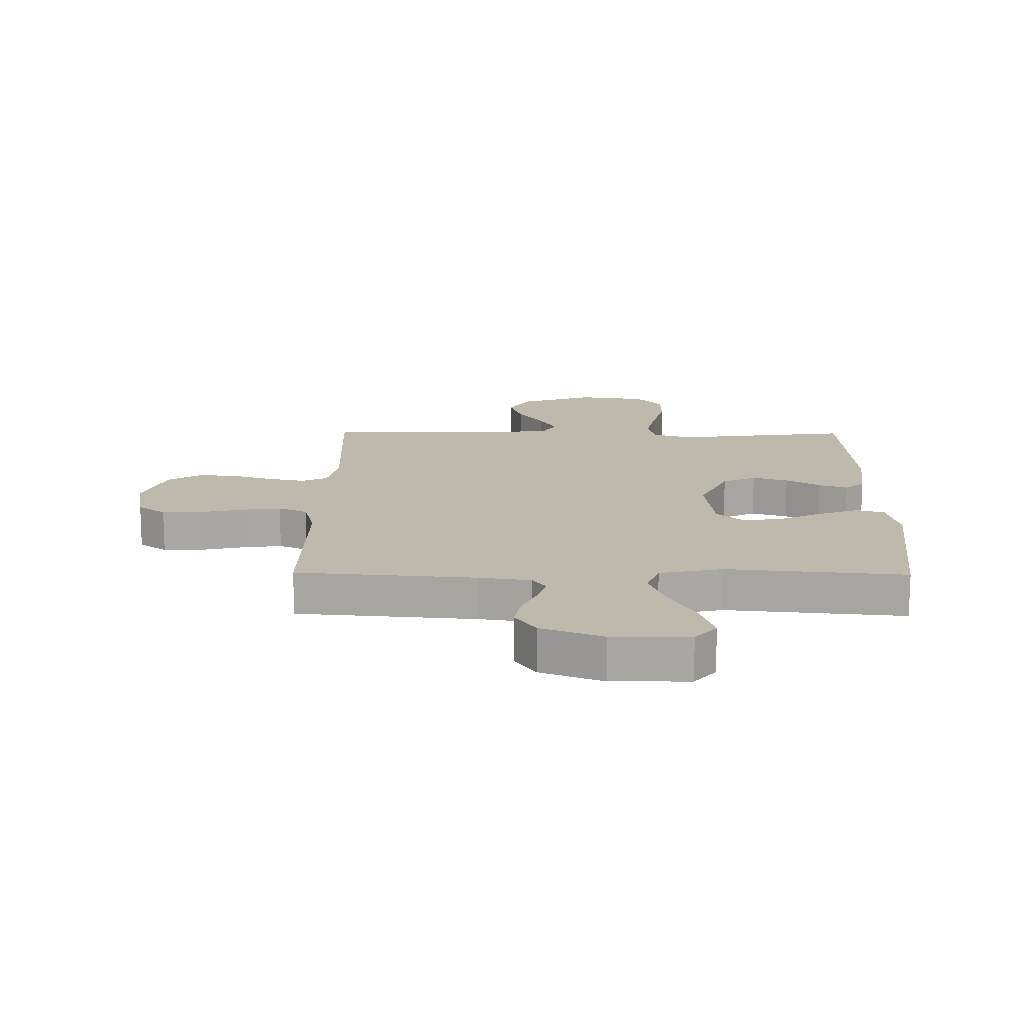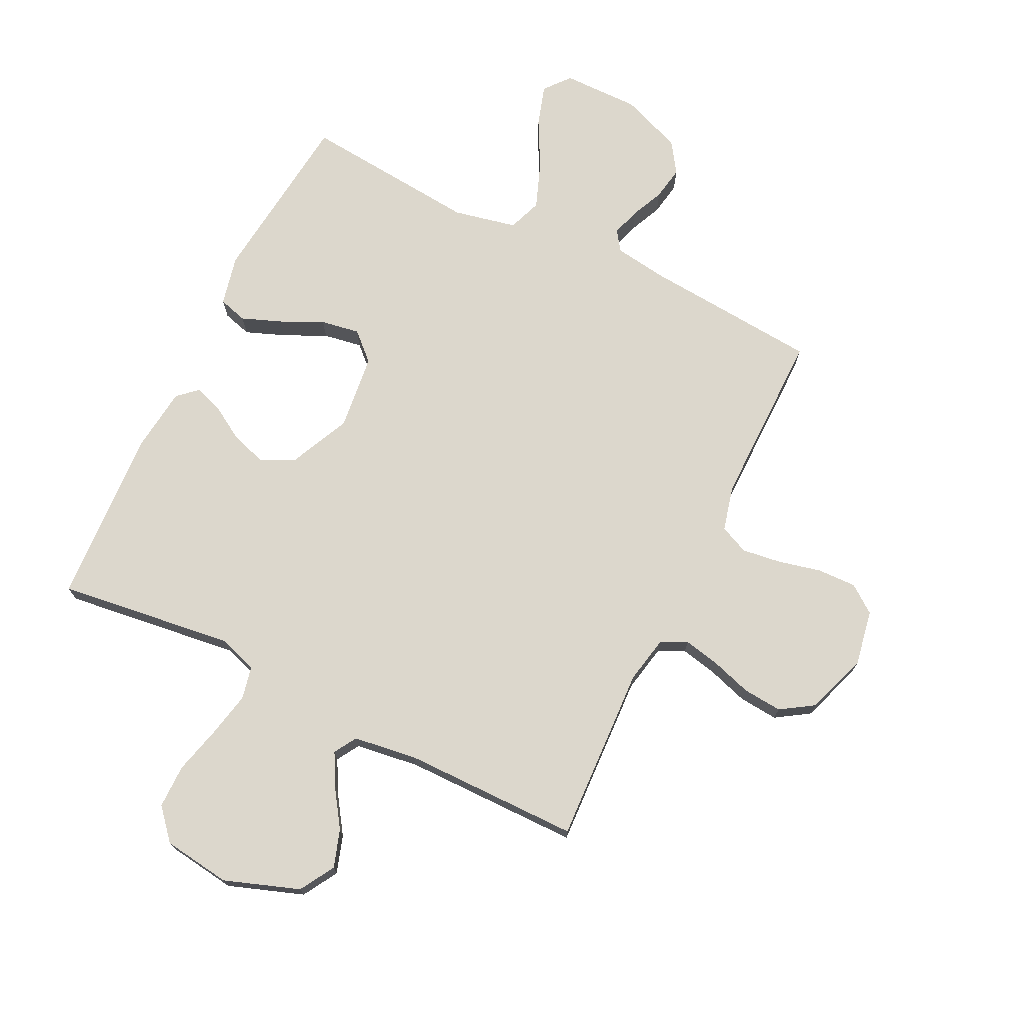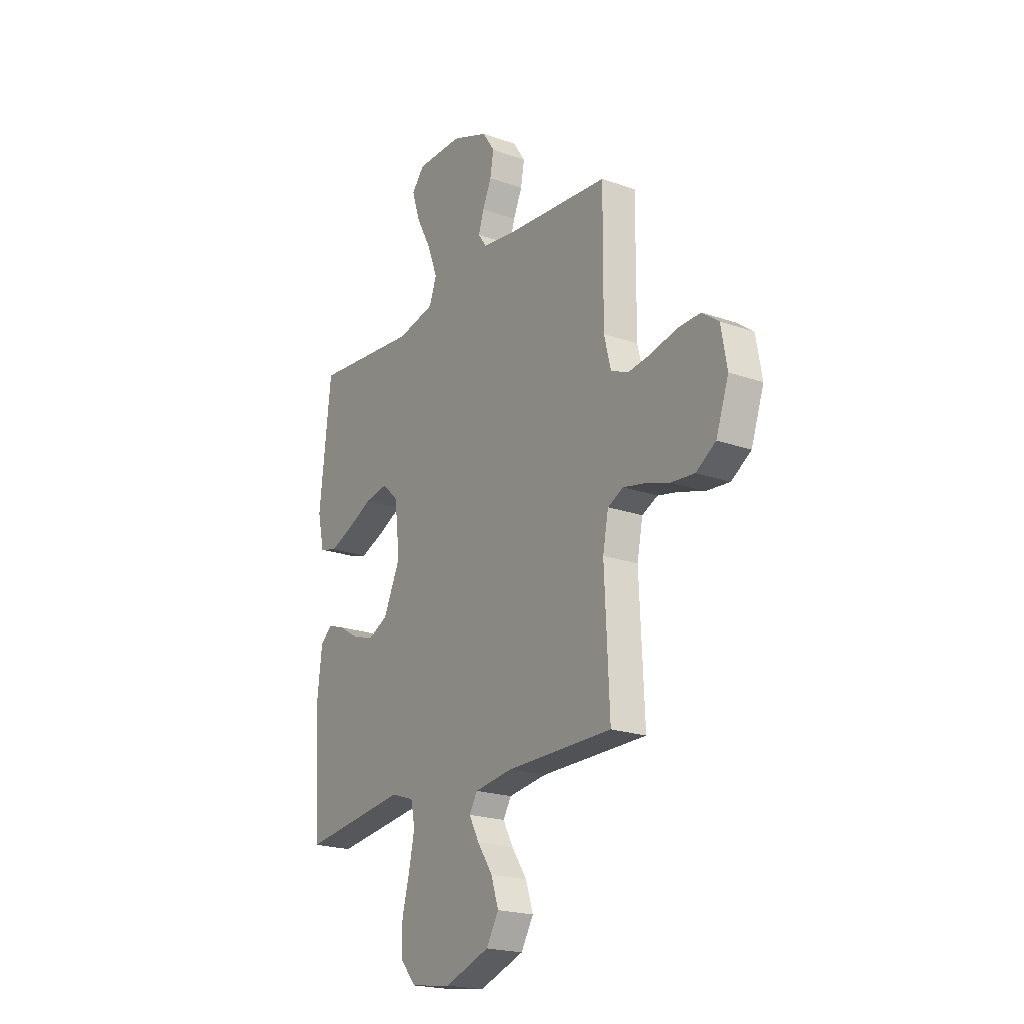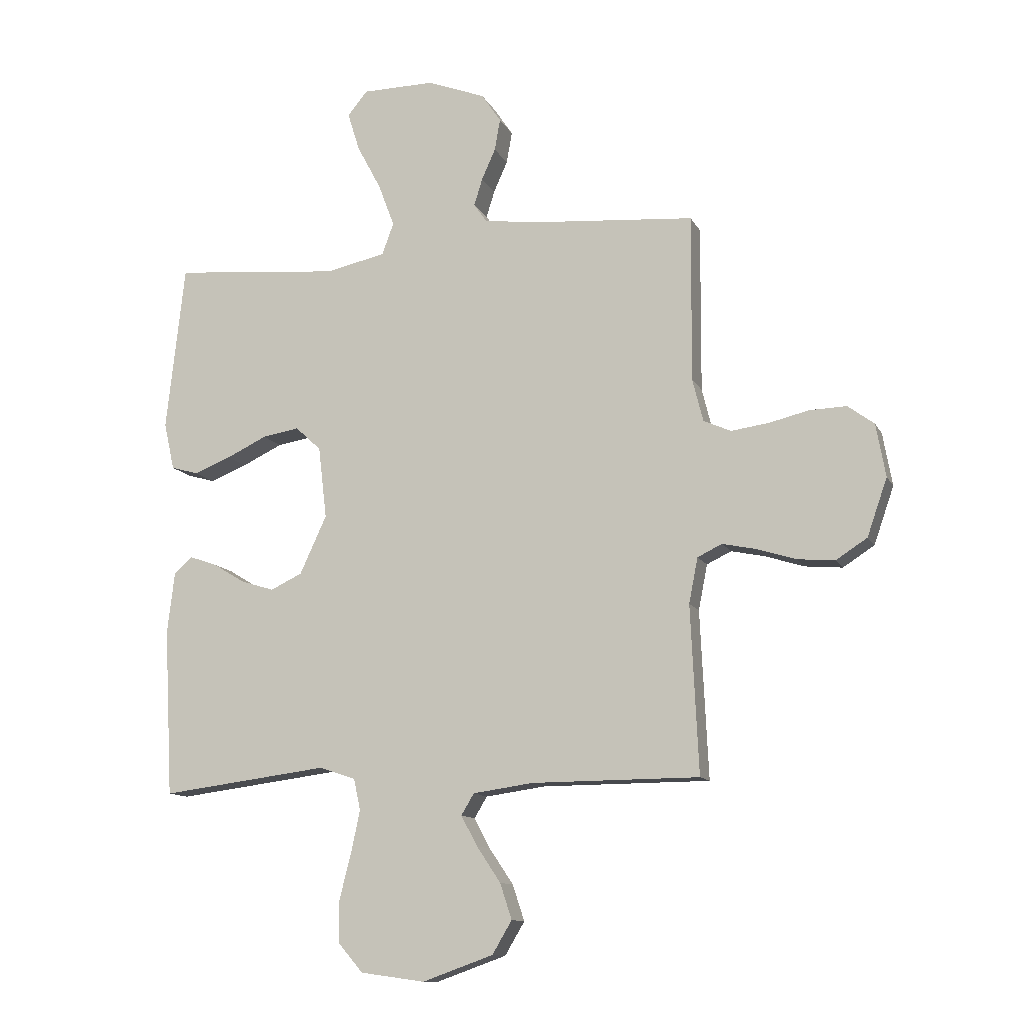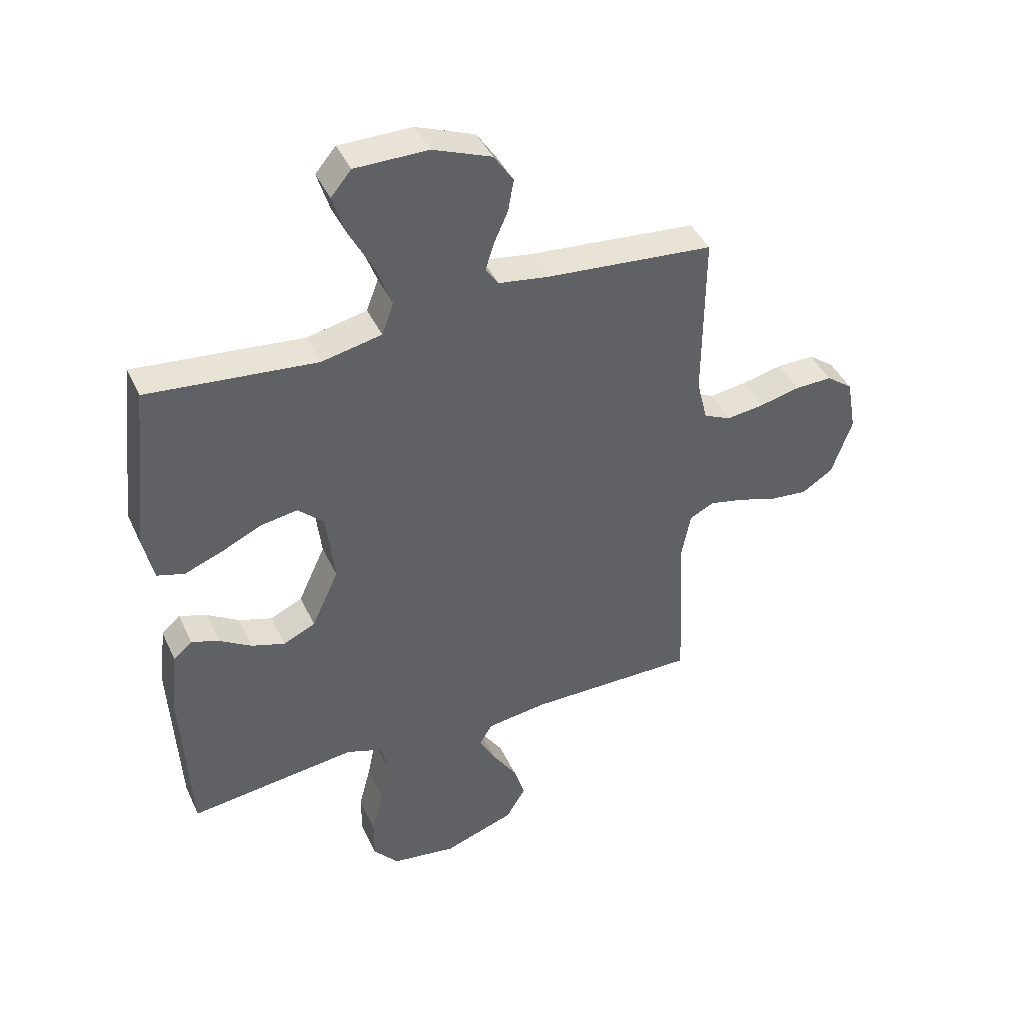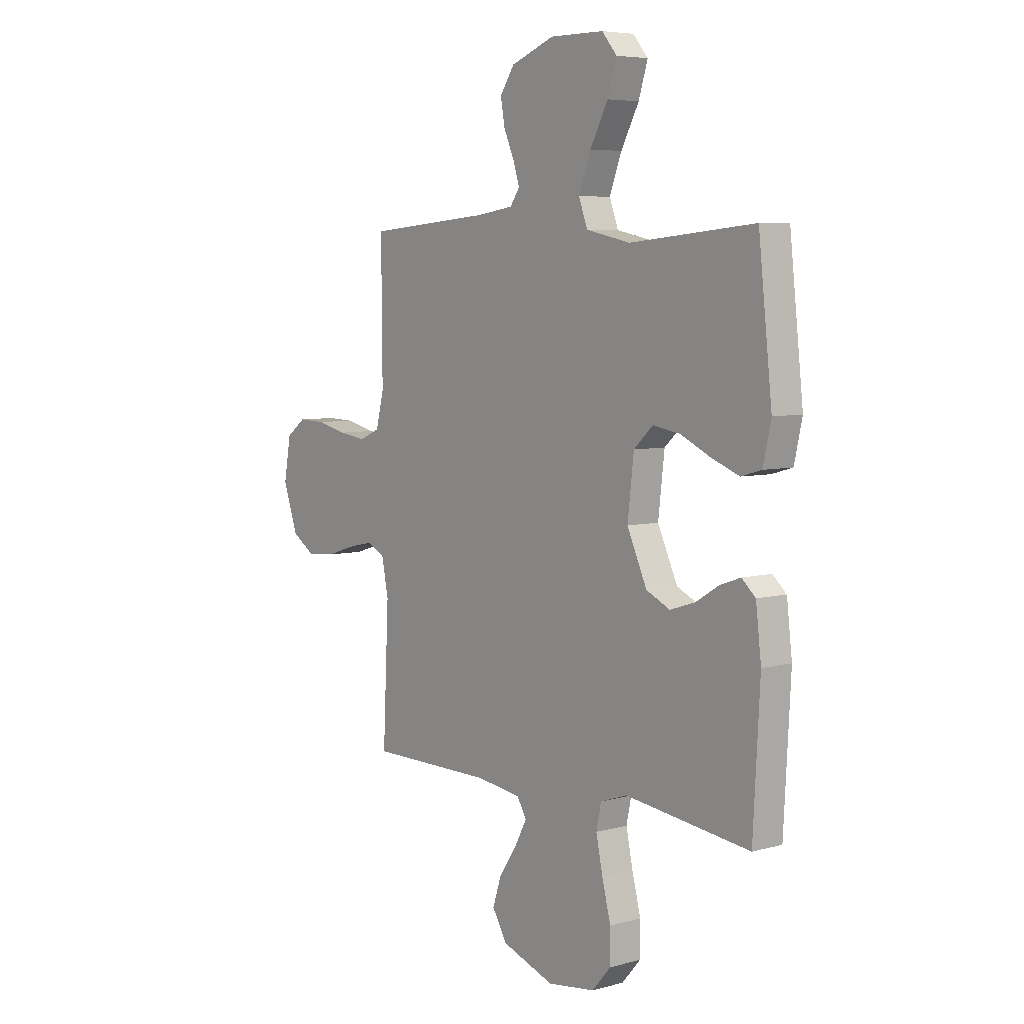
<metadata>
{"format":"obj","ext":"obj","renderer":"f3d","projection":"perspective","resolution":1024,"background":"white","views":[{"elev":15.2,"azim":0.7,"up":"+Y"},{"elev":72.9,"azim":-153.9,"up":"+Y"},{"elev":-20.8,"azim":-122.6,"up":"+Z"},{"elev":-12.0,"azim":-161.6,"up":"+Z"},{"elev":42.0,"azim":156.6,"up":"+Z"},{"elev":6.0,"azim":50.8,"up":"+Z"}]}
</metadata>
<code>
v -0.5 0.07 0.5
v -0.2 0.07 0.525
v -0.112 0.07 0.538
v -0.089 0.07 0.571
v -0.104 0.07 0.619
v -0.129 0.07 0.675
v -0.139 0.07 0.732
v -0.104 0.07 0.784
v 0 0.07 0.824
v 0.13 0.07 0.823
v 0.166 0.07 0.78
v 0.144 0.07 0.71
v 0.101 0.07 0.629
v 0.072 0.07 0.552
v 0.093 0.07 0.495
v 0.2 0.07 0.472
v 0.5 0.07 0.5
v 0.533 0.07 0.2
v 0.514 0.07 0.115
v 0.465 0.07 0.101
v 0.398 0.07 0.127
v 0.326 0.07 0.161
v 0.26 0.07 0.172
v 0.214 0.07 0.129
v 0.199 0.07 0
v 0.247 0.07 -0.104
v 0.304 0.07 -0.131
v 0.364 0.07 -0.112
v 0.421 0.07 -0.077
v 0.47 0.07 -0.06
v 0.503 0.07 -0.09
v 0.516 0.07 -0.2
v 0.5 0.07 -0.5
v 0.2 0.07 -0.462
v 0.135 0.07 -0.484
v 0.123 0.07 -0.54
v 0.139 0.07 -0.616
v 0.16 0.07 -0.698
v 0.16 0.07 -0.772
v 0.115 0.07 -0.824
v 0 0.07 -0.84
v -0.127 0.07 -0.795
v -0.162 0.07 -0.736
v -0.141 0.07 -0.672
v -0.098 0.07 -0.608
v -0.069 0.07 -0.554
v -0.092 0.07 -0.516
v -0.2 0.07 -0.501
v -0.5 0.07 -0.5
v -0.486 0.07 -0.2
v -0.502 0.07 -0.119
v -0.546 0.07 -0.098
v -0.607 0.07 -0.111
v -0.676 0.07 -0.133
v -0.743 0.07 -0.139
v -0.799 0.07 -0.103
v -0.835 0.07 0
v -0.818 0.07 0.095
v -0.771 0.07 0.13
v -0.705 0.07 0.128
v -0.633 0.07 0.111
v -0.566 0.07 0.102
v -0.517 0.07 0.124
v -0.498 0.07 0.2
v -0.5 0 0.5
v -0.2 0 0.525
v -0.112 0 0.538
v -0.089 0 0.571
v -0.104 0 0.619
v -0.129 0 0.675
v -0.139 0 0.732
v -0.104 0 0.784
v 0 0 0.824
v 0.13 0 0.823
v 0.166 0 0.78
v 0.144 0 0.71
v 0.101 0 0.629
v 0.072 0 0.552
v 0.093 0 0.495
v 0.2 0 0.472
v 0.5 0 0.5
v 0.533 0 0.2
v 0.514 0 0.115
v 0.465 0 0.101
v 0.398 0 0.127
v 0.326 0 0.161
v 0.26 0 0.172
v 0.214 0 0.129
v 0.199 0 0
v 0.247 0 -0.104
v 0.304 0 -0.131
v 0.364 0 -0.112
v 0.421 0 -0.077
v 0.47 0 -0.06
v 0.503 0 -0.09
v 0.516 0 -0.2
v 0.5 0 -0.5
v 0.2 0 -0.462
v 0.135 0 -0.484
v 0.123 0 -0.54
v 0.139 0 -0.616
v 0.16 0 -0.698
v 0.16 0 -0.772
v 0.115 0 -0.824
v 0 0 -0.84
v -0.127 0 -0.795
v -0.162 0 -0.736
v -0.141 0 -0.672
v -0.098 0 -0.608
v -0.069 0 -0.554
v -0.092 0 -0.516
v -0.2 0 -0.501
v -0.5 0 -0.5
v -0.486 0 -0.2
v -0.502 0 -0.119
v -0.546 0 -0.098
v -0.607 0 -0.111
v -0.676 0 -0.133
v -0.743 0 -0.139
v -0.799 0 -0.103
v -0.835 0 0
v -0.818 0 0.095
v -0.771 0 0.13
v -0.705 0 0.128
v -0.633 0 0.111
v -0.566 0 0.102
v -0.517 0 0.124
v -0.498 0 0.2
f 59 60 61
f 58 59 61
f 57 58 61
f 56 57 61
f 55 56 61
f 54 55 61
f 53 54 61
f 52 53 61 62
f 51 52 62 63
f 48 49 50
f 51 63 64
f 50 51 64
f 48 50 64
f 47 48 64
f 43 44 45
f 42 43 45
f 41 42 45
f 40 41 45
f 39 40 45
f 38 39 45
f 37 38 45
f 36 37 45 46
f 64 1 2
f 47 64 2
f 46 47 2
f 36 46 2
f 35 36 2
f 32 33 34
f 31 32 34
f 30 31 34
f 29 30 34
f 28 29 34
f 20 21 22
f 19 20 22
f 18 19 22
f 17 18 22
f 16 17 22
f 15 16 22 23
f 11 12 13
f 10 11 13
f 9 10 13
f 8 9 13
f 7 8 13
f 6 7 13
f 5 6 13
f 4 5 13 14
f 3 4 14 15
f 27 28 34 35
f 26 27 35
f 35 2 3
f 26 35 3
f 25 26 3
f 24 25 3 15
f 15 23 24
f 125 124 123
f 125 123 122
f 125 122 121
f 125 121 120
f 125 120 119
f 125 119 118
f 125 118 117
f 126 125 117 116
f 127 126 116 115
f 114 113 112
f 128 127 115
f 128 115 114
f 128 114 112
f 128 112 111
f 109 108 107
f 109 107 106
f 109 106 105
f 109 105 104
f 109 104 103
f 109 103 102
f 109 102 101
f 110 109 101 100
f 66 65 128
f 66 128 111
f 66 111 110
f 66 110 100
f 66 100 99
f 98 97 96
f 98 96 95
f 98 95 94
f 98 94 93
f 98 93 92
f 86 85 84
f 86 84 83
f 86 83 82
f 86 82 81
f 86 81 80
f 87 86 80 79
f 77 76 75
f 77 75 74
f 77 74 73
f 77 73 72
f 77 72 71
f 77 71 70
f 77 70 69
f 78 77 69 68
f 79 78 68 67
f 99 98 92 91
f 99 91 90
f 67 66 99
f 67 99 90
f 67 90 89
f 79 67 89 88
f 88 87 79
f 1 65 66 2
f 2 66 67 3
f 3 67 68 4
f 4 68 69 5
f 5 69 70 6
f 6 70 71 7
f 7 71 72 8
f 8 72 73 9
f 9 73 74 10
f 10 74 75 11
f 11 75 76 12
f 12 76 77 13
f 13 77 78 14
f 14 78 79 15
f 15 79 80 16
f 16 80 81 17
f 17 81 82 18
f 18 82 83 19
f 19 83 84 20
f 20 84 85 21
f 21 85 86 22
f 22 86 87 23
f 23 87 88 24
f 24 88 89 25
f 25 89 90 26
f 26 90 91 27
f 27 91 92 28
f 28 92 93 29
f 29 93 94 30
f 30 94 95 31
f 31 95 96 32
f 32 96 97 33
f 33 97 98 34
f 34 98 99 35
f 35 99 100 36
f 36 100 101 37
f 37 101 102 38
f 38 102 103 39
f 39 103 104 40
f 40 104 105 41
f 41 105 106 42
f 42 106 107 43
f 43 107 108 44
f 44 108 109 45
f 45 109 110 46
f 46 110 111 47
f 47 111 112 48
f 48 112 113 49
f 49 113 114 50
f 50 114 115 51
f 51 115 116 52
f 52 116 117 53
f 53 117 118 54
f 54 118 119 55
f 55 119 120 56
f 56 120 121 57
f 57 121 122 58
f 58 122 123 59
f 59 123 124 60
f 60 124 125 61
f 61 125 126 62
f 62 126 127 63
f 63 127 128 64
f 64 128 65 1

</code>
